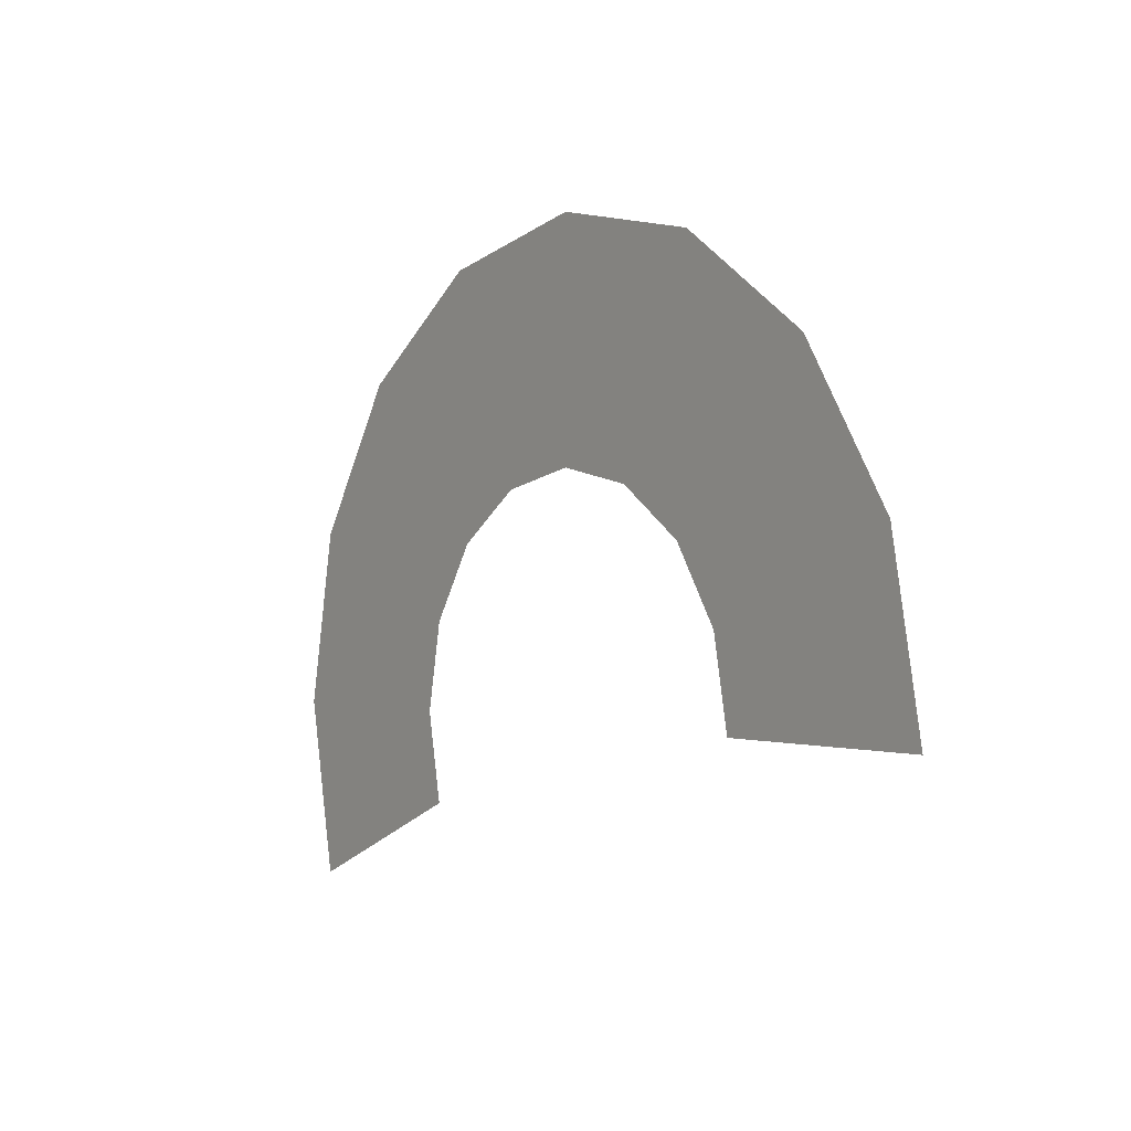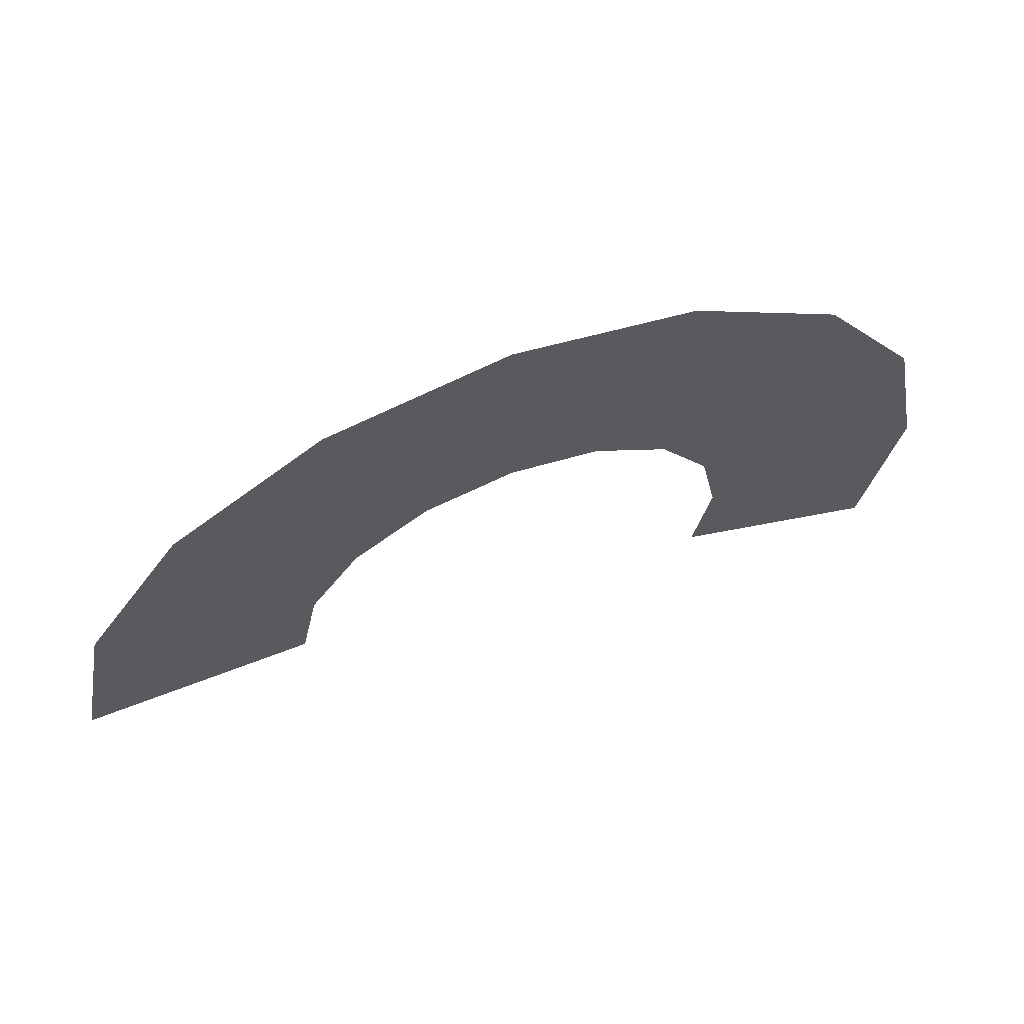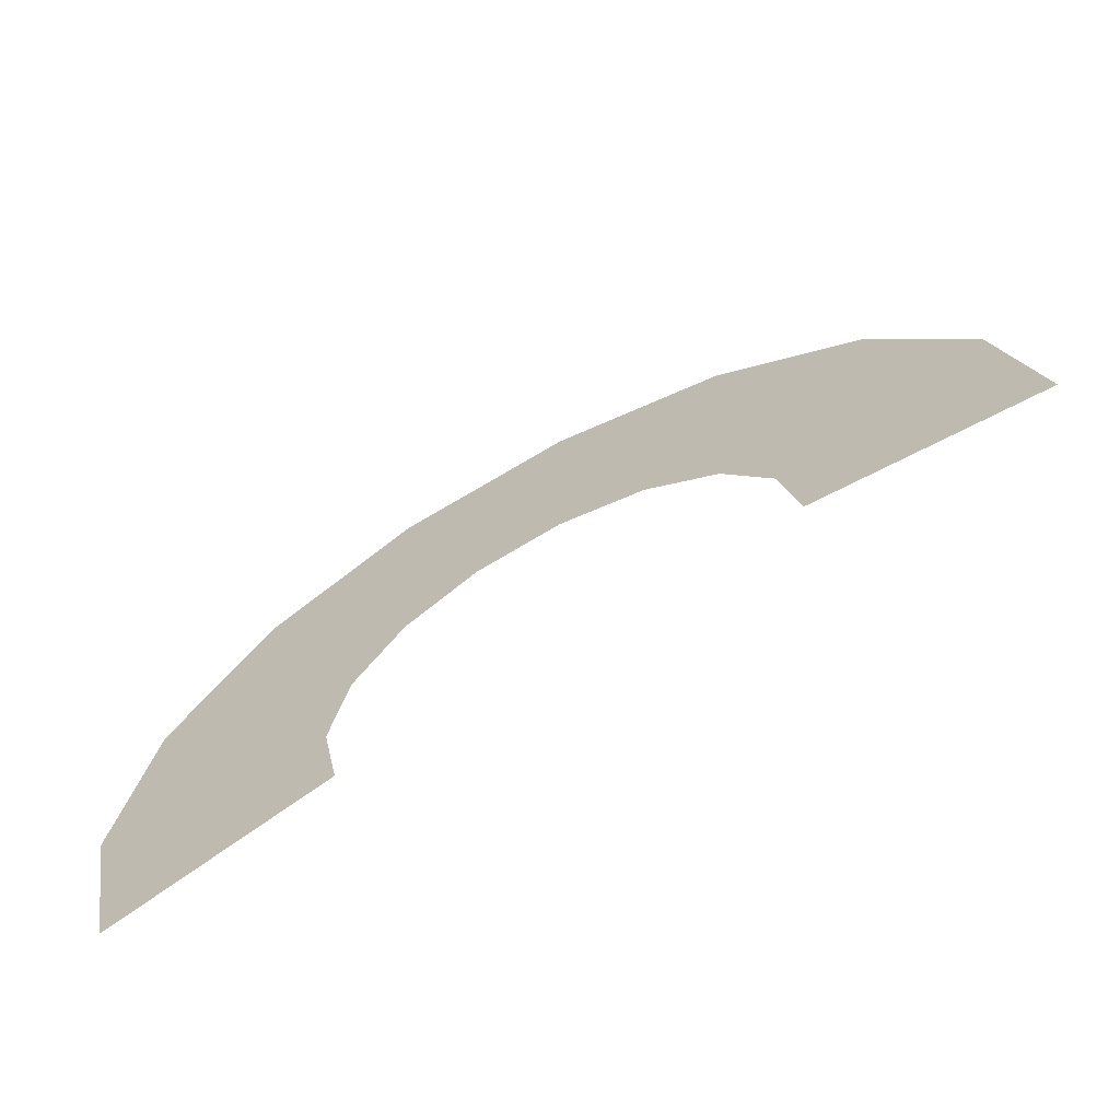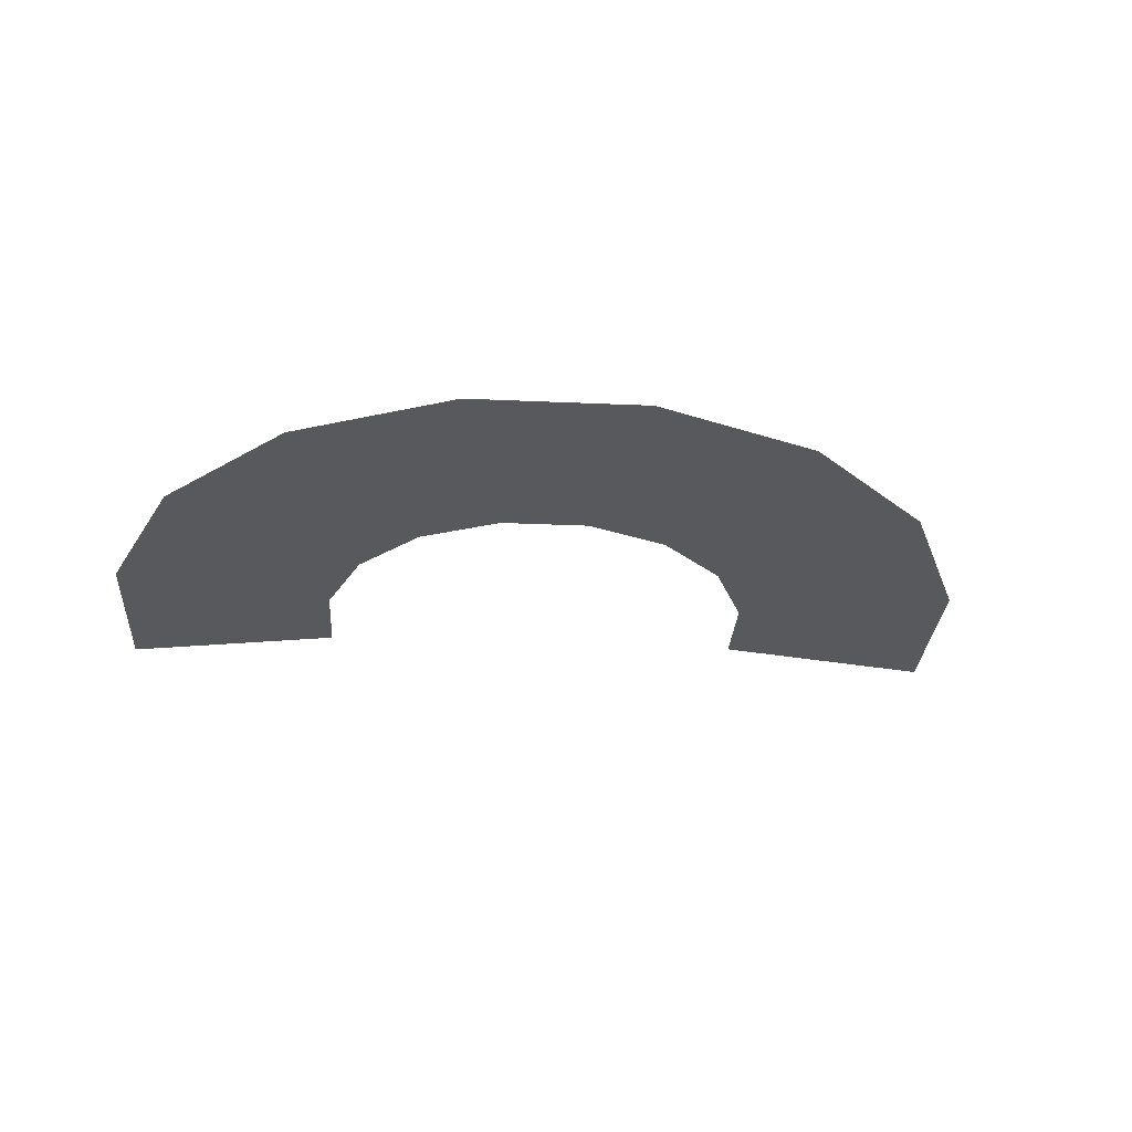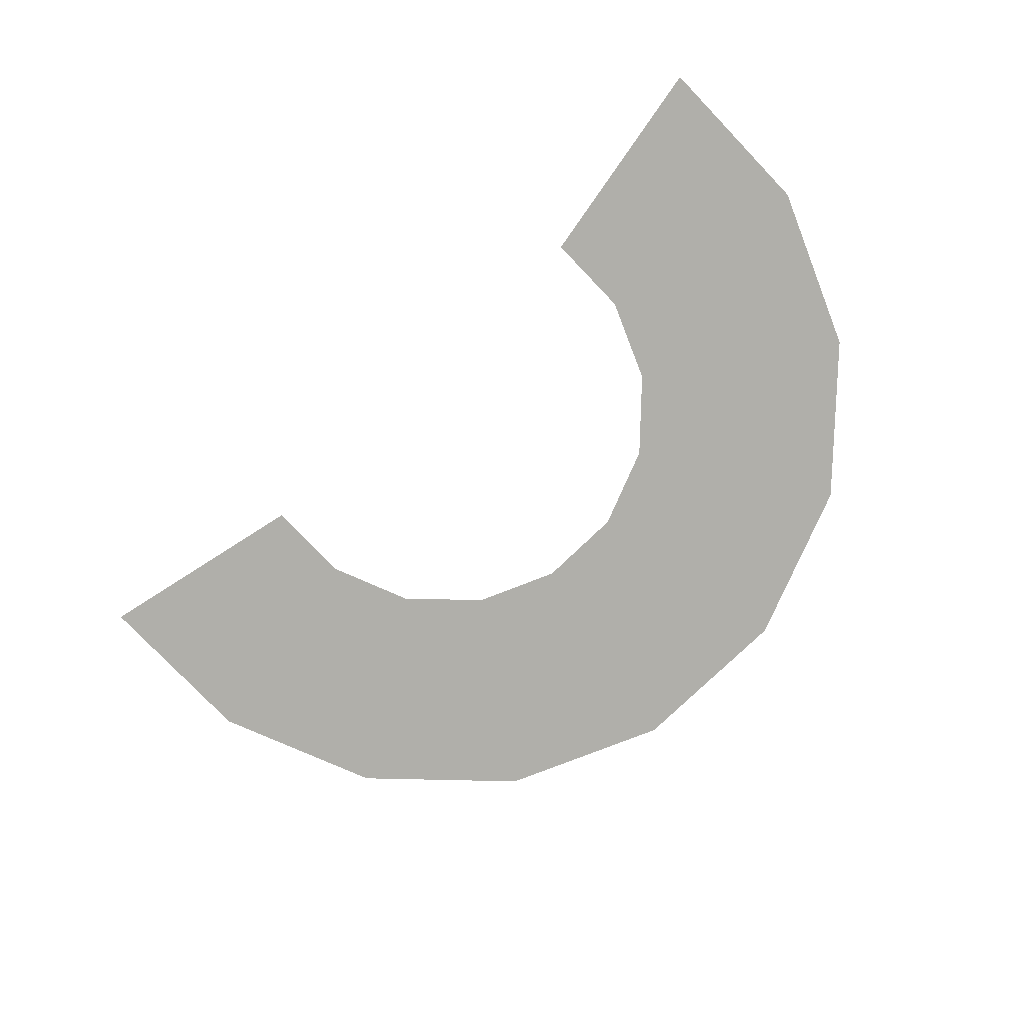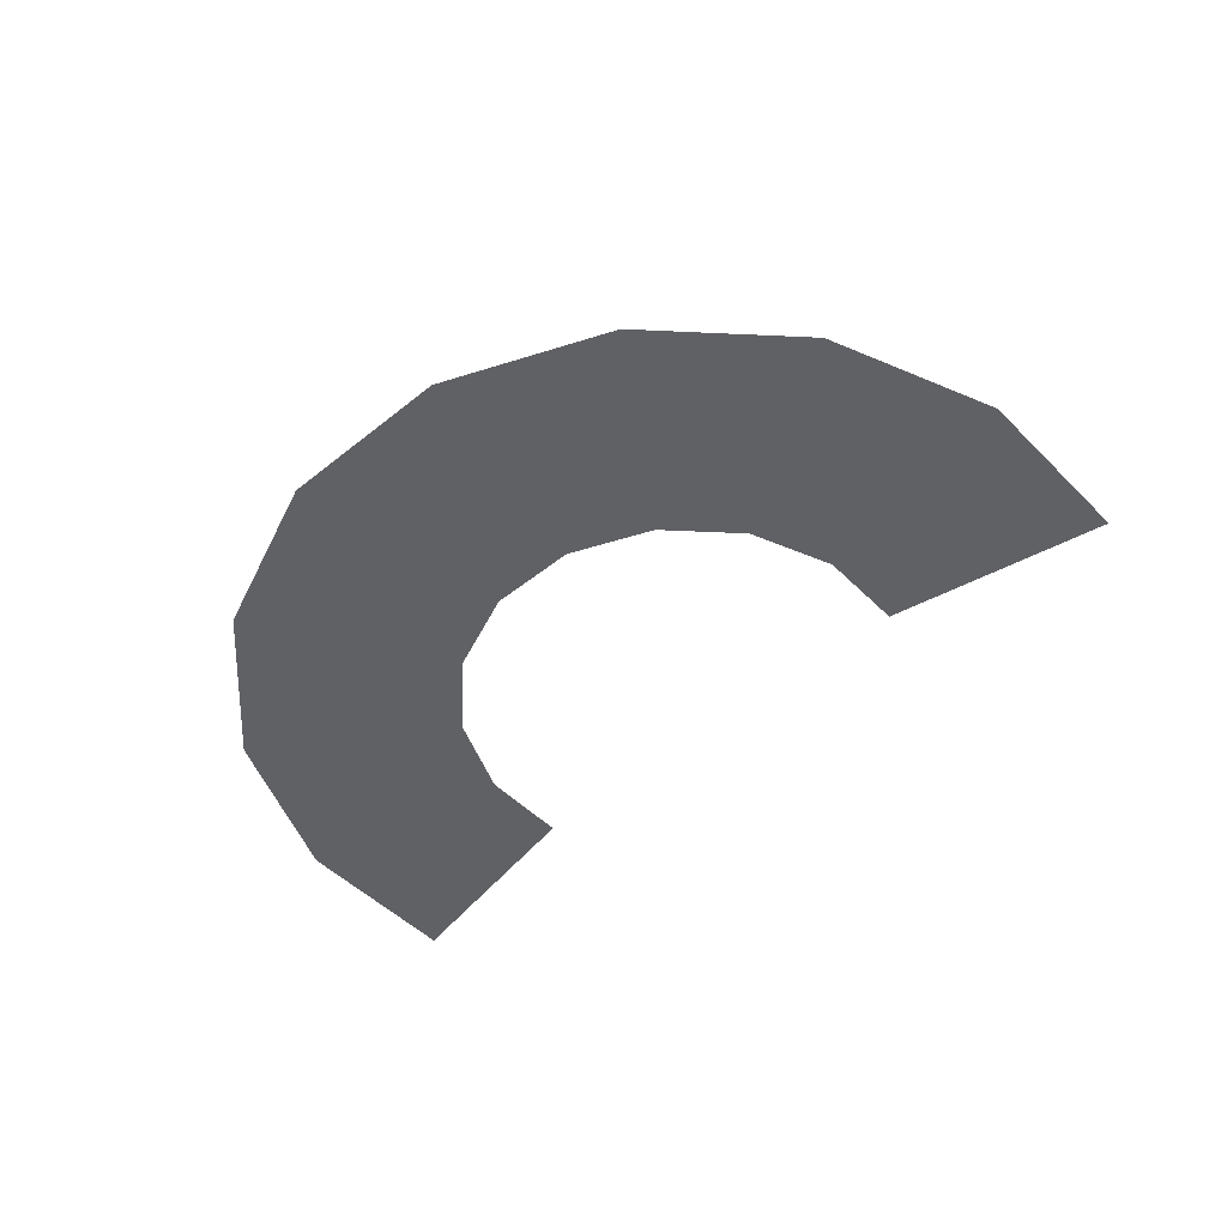
<metadata>
{"format":"obj","ext":"obj","renderer":"f3d","projection":"perspective","resolution":1024,"background":"white","views":[{"elev":-0.2,"azim":54.8,"up":"+Z"},{"elev":64.8,"azim":158.6,"up":"+Z"},{"elev":-67.4,"azim":27.8,"up":"+Z"},{"elev":-29.0,"azim":-15.0,"up":"+Y"},{"elev":-78.0,"azim":-147.5,"up":"+Y"},{"elev":-48.6,"azim":30.8,"up":"+Y"}]}
</metadata>
<code>
v 0.1 0 0
v 0.09239 0 0.03827
v 0.04619 0 0.01913
v 0.05 0 0
v 0.09239 0 0.03827
v 0.07071 0 0.07071
v 0.03535 0 0.03535
v 0.04619 0 0.01913
v 0.07071 0 0.07071
v 0.03827 0 0.09239
v 0.01913 0 0.04619
v 0.03535 0 0.03535
v 0.03827 0 0.09239
v 0 0 0.1
v 0 0 0.05
v 0.01913 0 0.04619
v 0 0 0.1
v -0.03827 0 0.09239
v -0.01913 0 0.04619
v 0 0 0.05
v -0.03827 0 0.09239
v -0.07071 0 0.07071
v -0.03535 0 0.03535
v -0.01913 0 0.04619
v -0.07071 0 0.07071
v -0.09239 0 0.03827
v -0.04619 0 0.01913
v -0.03535 0 0.03535
v -0.09239 0 0.03827
v -0.1 0 0
v -0.05 0 0
v -0.04619 0 0.01913
v -0.1 0 0
v -0.09239 0 -0.03827
v -0.04619 0 -0.01913
v -0.05 0 0
g mesh6987
f 1 2 3
f 3 4 1
f 5 6 7
f 7 8 5
f 9 10 11
f 11 12 9
f 13 14 15
f 15 16 13
f 17 18 19
f 19 20 17
f 21 22 23
f 23 24 21
f 25 26 27
f 27 28 25
f 29 30 31
f 31 32 29
f 33 34 35
f 35 36 33

</code>
